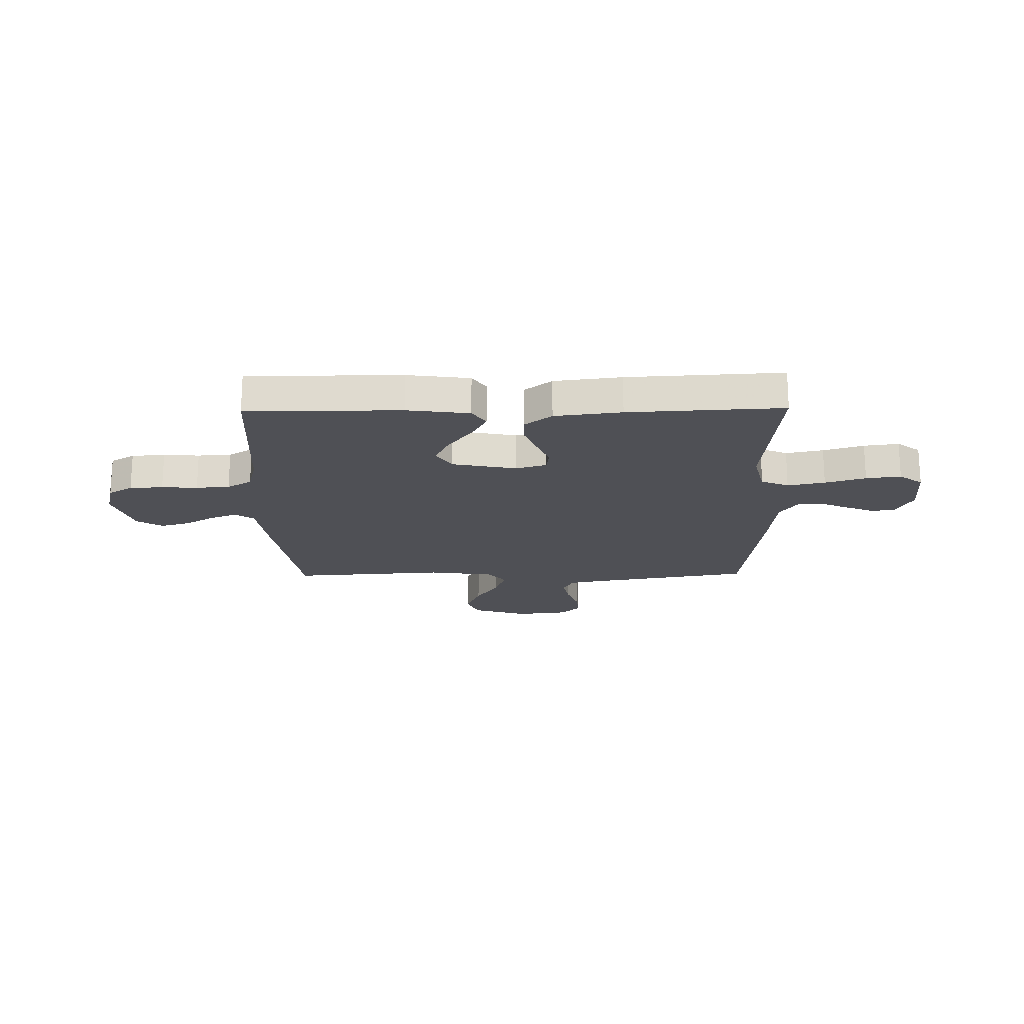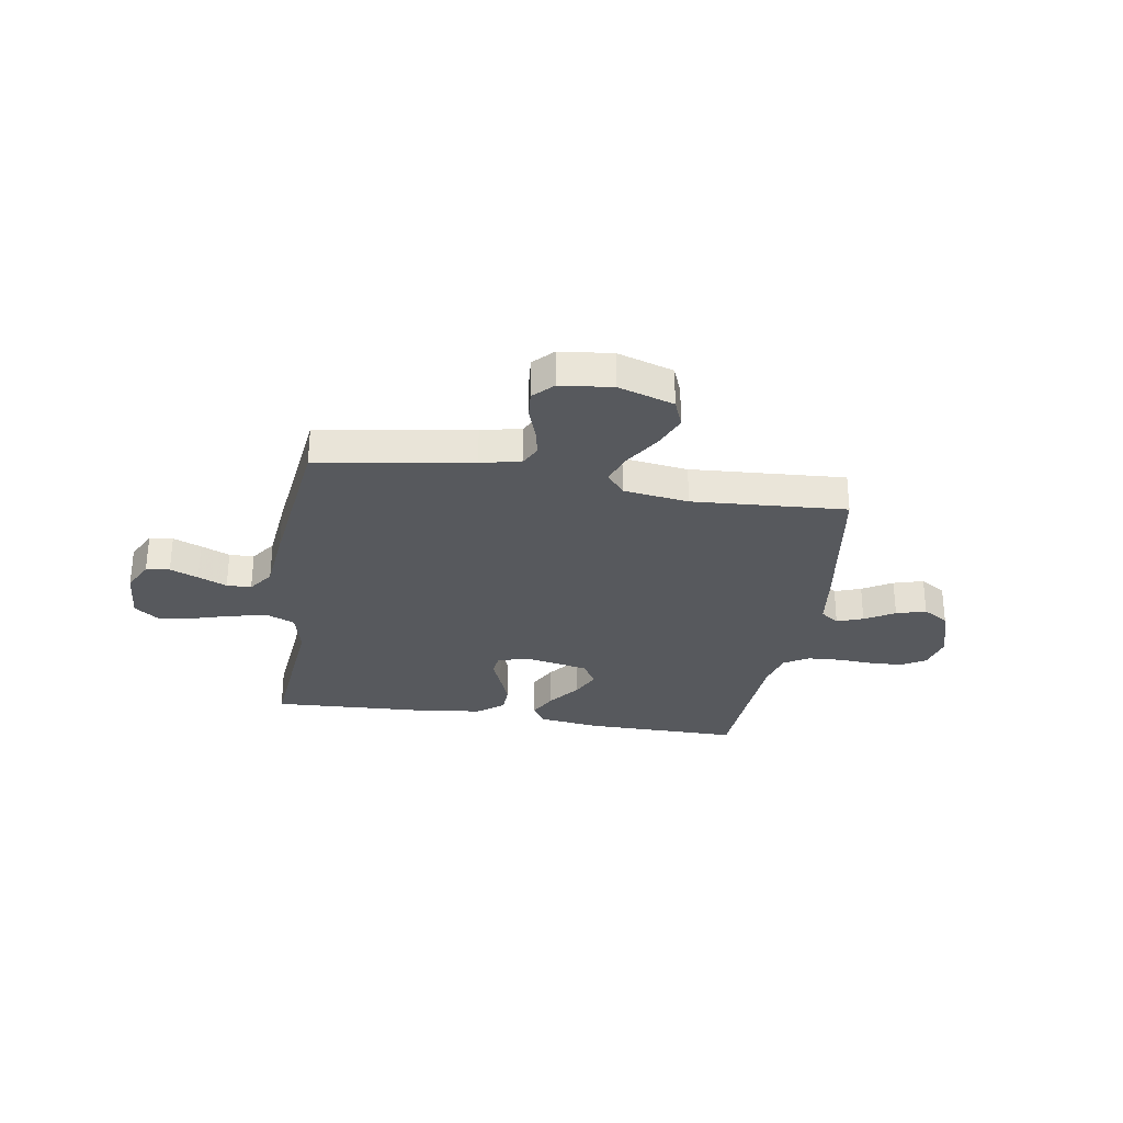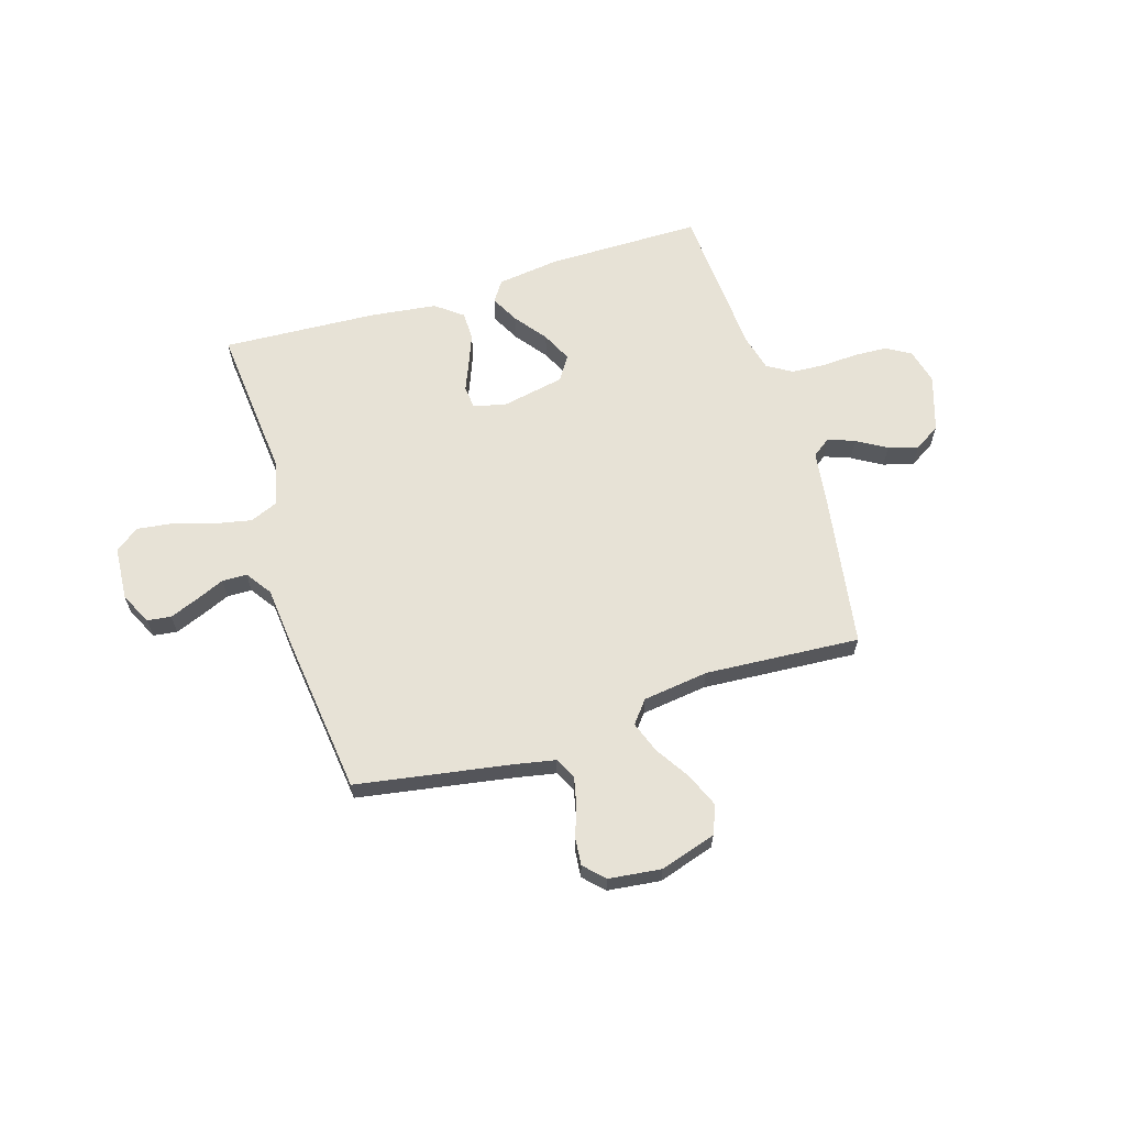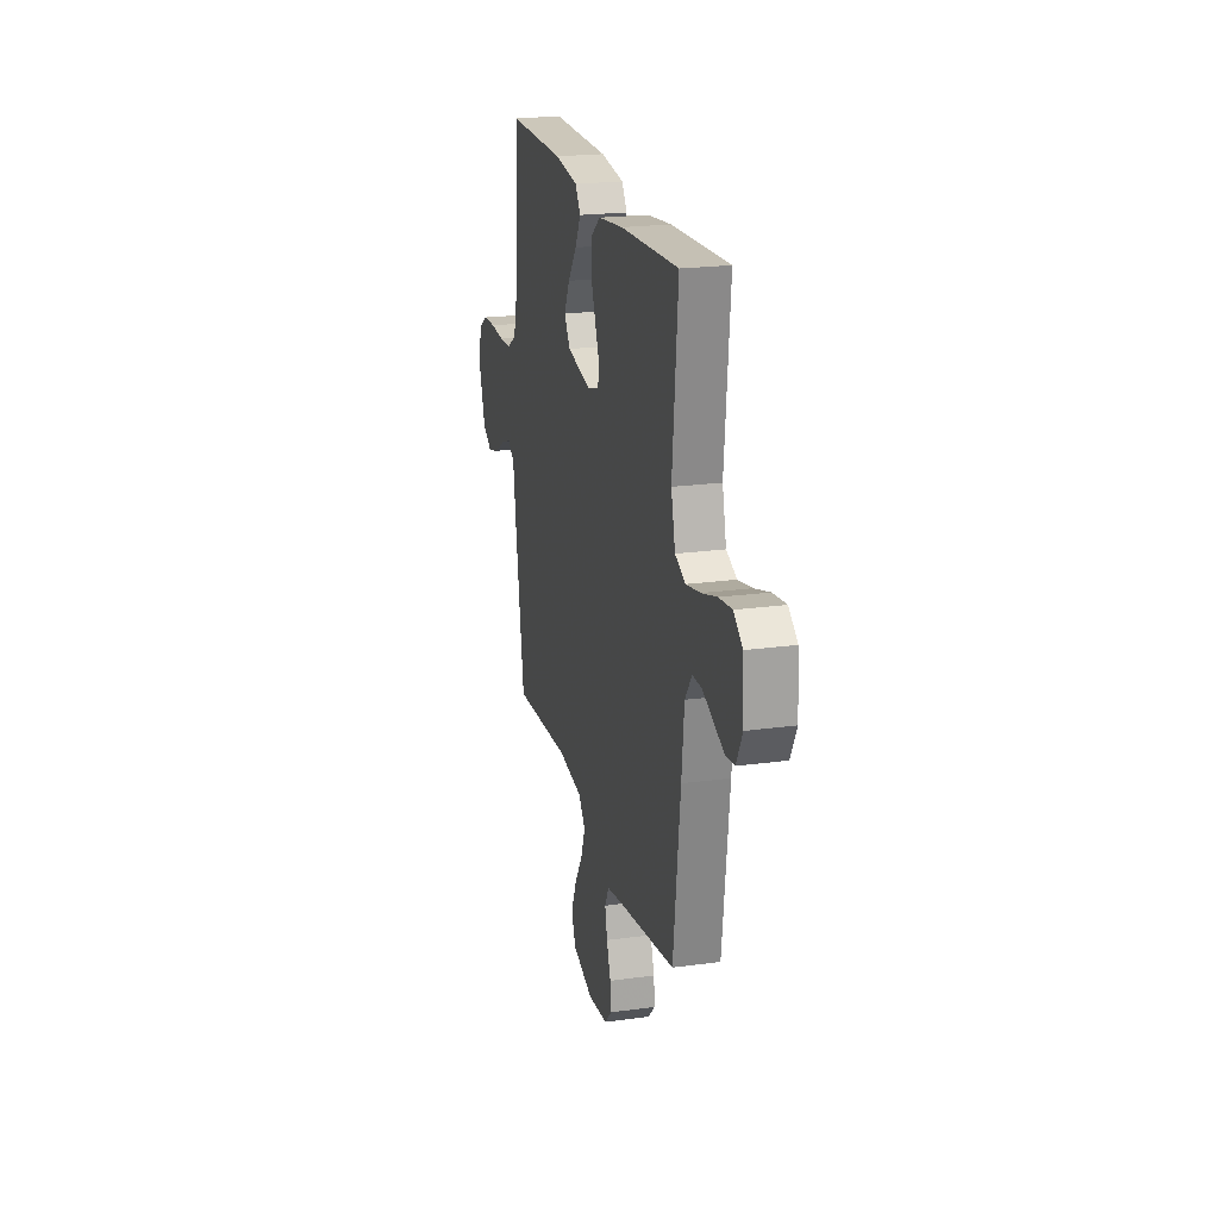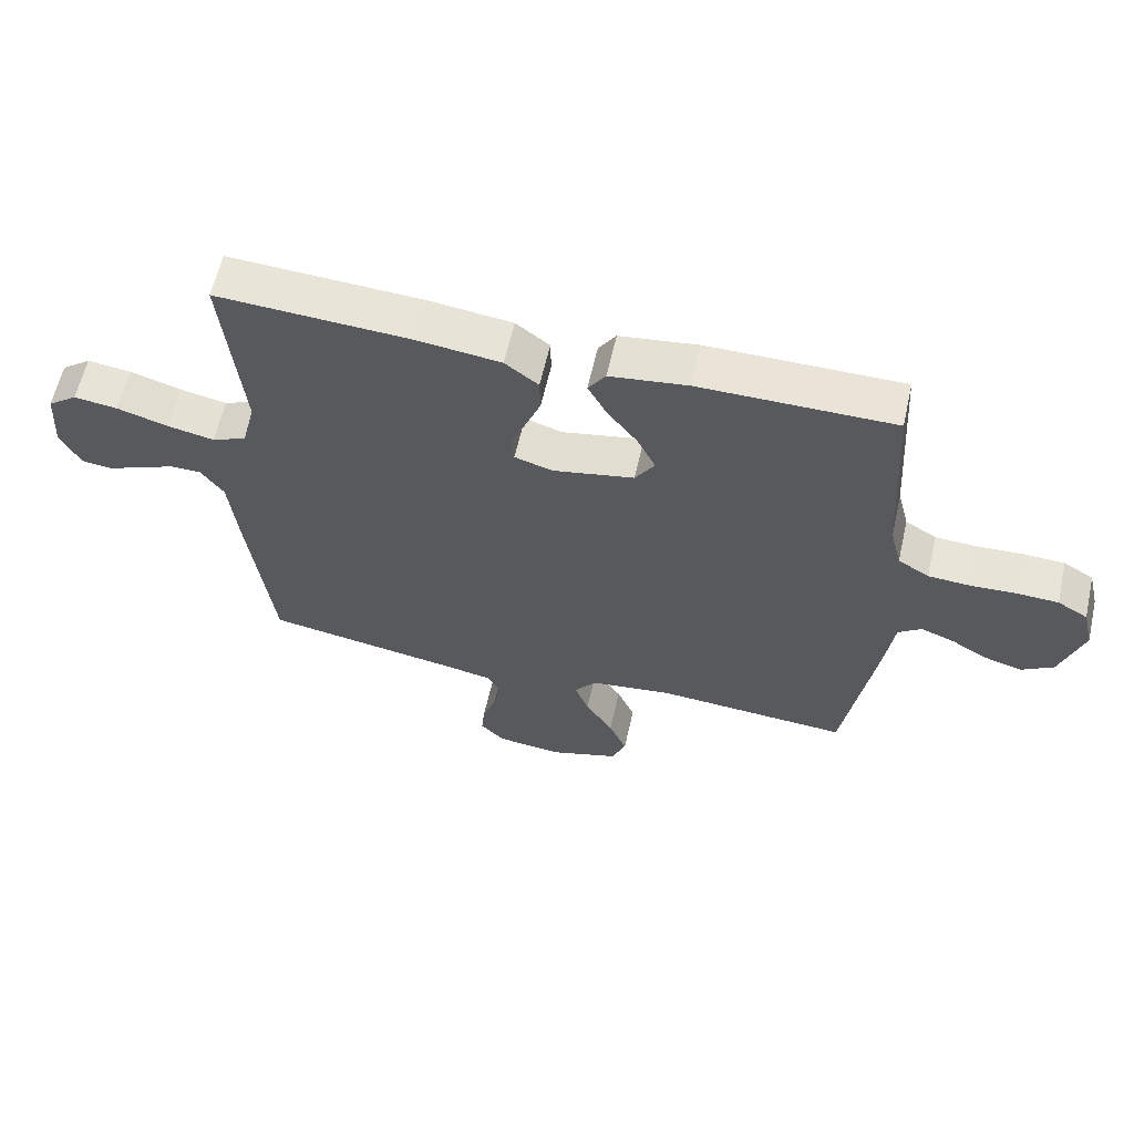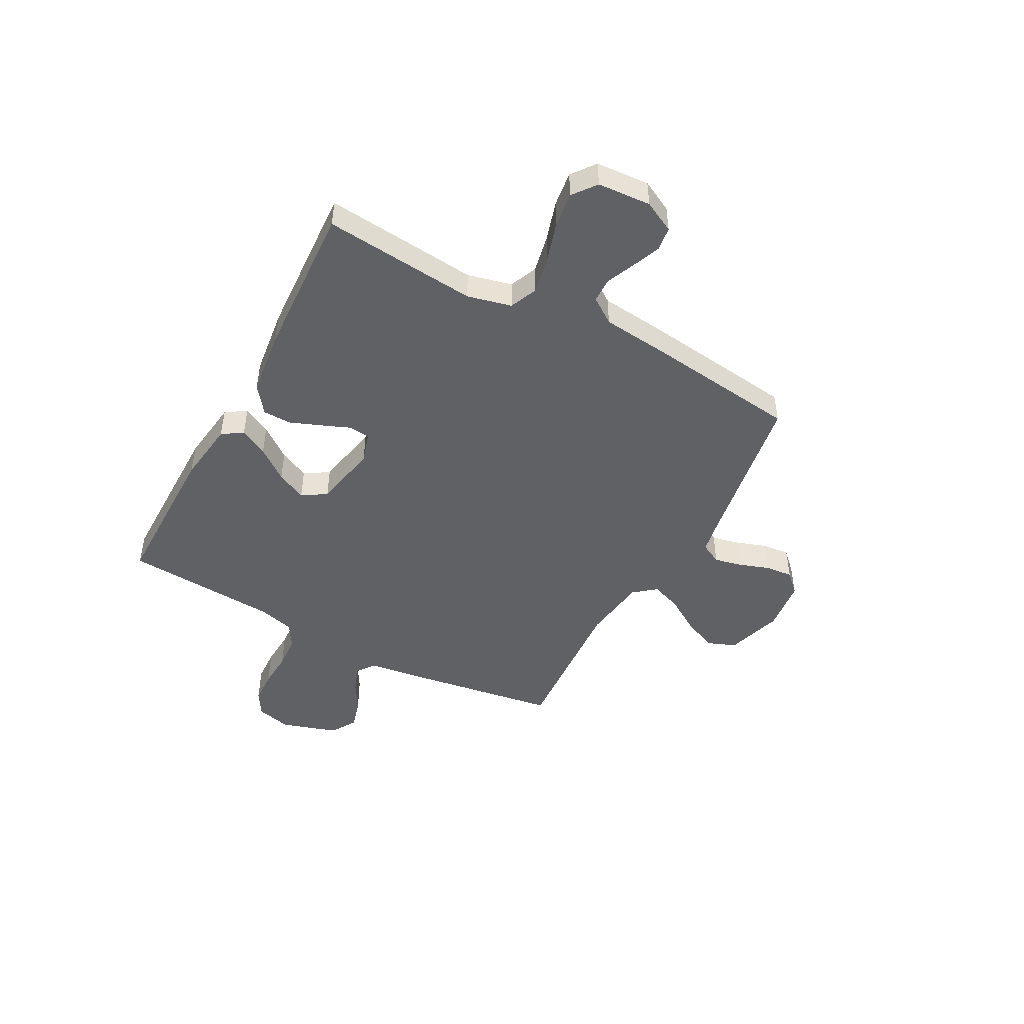
<metadata>
{"format":"obj","ext":"obj","renderer":"f3d","projection":"perspective","resolution":1024,"background":"white","views":[{"elev":-19.4,"azim":0.9,"up":"+Y"},{"elev":-29.7,"azim":170.7,"up":"+Y"},{"elev":63.6,"azim":162.9,"up":"+Y"},{"elev":21.4,"azim":76.3,"up":"+Z"},{"elev":61.2,"azim":-167.3,"up":"+Z"},{"elev":-47.2,"azim":61.6,"up":"+Y"}]}
</metadata>
<code>
v 0.5 0.07 0.5
v 0.472 0.07 0.2
v 0.493 0.07 0.114
v 0.547 0.07 0.091
v 0.62 0.07 0.106
v 0.699 0.07 0.13
v 0.767 0.07 0.139
v 0.813 0.07 0.104
v 0.82 0.07 0
v 0.789 0.07 -0.061
v 0.743 0.07 -0.067
v 0.688 0.07 -0.045
v 0.632 0.07 -0.021
v 0.584 0.07 -0.022
v 0.549 0.07 -0.072
v 0.536 0.07 -0.2
v 0.5 0.07 -0.5
v 0.2 0.07 -0.55
v 0.122 0.07 -0.565
v 0.101 0.07 -0.606
v 0.113 0.07 -0.66
v 0.134 0.07 -0.72
v 0.139 0.07 -0.773
v 0.102 0.07 -0.811
v 0 0.07 -0.823
v -0.109 0.07 -0.789
v -0.131 0.07 -0.734
v -0.103 0.07 -0.668
v -0.06 0.07 -0.6
v -0.038 0.07 -0.54
v -0.073 0.07 -0.497
v -0.2 0.07 -0.48
v -0.5 0.07 -0.5
v -0.547 0.07 -0.2
v -0.561 0.07 -0.096
v -0.597 0.07 -0.07
v -0.648 0.07 -0.089
v -0.706 0.07 -0.123
v -0.764 0.07 -0.14
v -0.814 0.07 -0.109
v -0.849 0.07 0
v -0.832 0.07 0.069
v -0.785 0.07 0.097
v -0.72 0.07 0.1
v -0.65 0.07 0.096
v -0.585 0.07 0.1
v -0.537 0.07 0.129
v -0.519 0.07 0.2
v -0.5 0.07 0.5
v -0.2 0.07 0.5
v -0.079 0.07 0.484
v -0.052 0.07 0.444
v -0.081 0.07 0.389
v -0.128 0.07 0.327
v -0.156 0.07 0.269
v -0.126 0.07 0.222
v 0 0.07 0.197
v 0.059 0.07 0.215
v 0.064 0.07 0.256
v 0.041 0.07 0.312
v 0.017 0.07 0.373
v 0.018 0.07 0.428
v 0.07 0.07 0.468
v 0.2 0.07 0.484
v 0.5 0 0.5
v 0.472 0 0.2
v 0.493 0 0.114
v 0.547 0 0.091
v 0.62 0 0.106
v 0.699 0 0.13
v 0.767 0 0.139
v 0.813 0 0.104
v 0.82 0 0
v 0.789 0 -0.061
v 0.743 0 -0.067
v 0.688 0 -0.045
v 0.632 0 -0.021
v 0.584 0 -0.022
v 0.549 0 -0.072
v 0.536 0 -0.2
v 0.5 0 -0.5
v 0.2 0 -0.55
v 0.122 0 -0.565
v 0.101 0 -0.606
v 0.113 0 -0.66
v 0.134 0 -0.72
v 0.139 0 -0.773
v 0.102 0 -0.811
v 0 0 -0.823
v -0.109 0 -0.789
v -0.131 0 -0.734
v -0.103 0 -0.668
v -0.06 0 -0.6
v -0.038 0 -0.54
v -0.073 0 -0.497
v -0.2 0 -0.48
v -0.5 0 -0.5
v -0.547 0 -0.2
v -0.561 0 -0.096
v -0.597 0 -0.07
v -0.648 0 -0.089
v -0.706 0 -0.123
v -0.764 0 -0.14
v -0.814 0 -0.109
v -0.849 0 0
v -0.832 0 0.069
v -0.785 0 0.097
v -0.72 0 0.1
v -0.65 0 0.096
v -0.585 0 0.1
v -0.537 0 0.129
v -0.519 0 0.2
v -0.5 0 0.5
v -0.2 0 0.5
v -0.079 0 0.484
v -0.052 0 0.444
v -0.081 0 0.389
v -0.128 0 0.327
v -0.156 0 0.269
v -0.126 0 0.222
v 0 0 0.197
v 0.059 0 0.215
v 0.064 0 0.256
v 0.041 0 0.312
v 0.017 0 0.373
v 0.018 0 0.428
v 0.07 0 0.468
v 0.2 0 0.484
f 63 64 1 2
f 62 63 2 3
f 59 60 61 62
f 59 62 3
f 58 59 3 4
f 57 58 4
f 51 52 53 54
f 51 54 55
f 48 49 50 51
f 47 48 51 55
f 46 47 55 56
f 42 43 44 45
f 42 45 46
f 41 42 46
f 37 38 39 40
f 36 37 40 41
f 32 33 34 35
f 31 32 35
f 26 27 28 29
f 26 29 30
f 25 26 30
f 24 25 30
f 21 22 23 24
f 20 21 24 30
f 19 20 30 31
f 15 16 17 18
f 14 15 18 19
f 10 11 12 13
f 8 9 10 13
f 8 13 14
f 5 6 7 8
f 4 5 8 14
f 57 4 14 19
f 36 41 46 56
f 35 36 56 57
f 19 31 35 57
f 66 65 128 127
f 67 66 127 126
f 126 125 124 123
f 67 126 123
f 68 67 123 122
f 68 122 121
f 118 117 116 115
f 119 118 115
f 115 114 113 112
f 119 115 112 111
f 120 119 111 110
f 109 108 107 106
f 110 109 106
f 110 106 105
f 104 103 102 101
f 105 104 101 100
f 99 98 97 96
f 99 96 95
f 93 92 91 90
f 94 93 90
f 94 90 89
f 94 89 88
f 88 87 86 85
f 94 88 85 84
f 95 94 84 83
f 82 81 80 79
f 83 82 79 78
f 77 76 75 74
f 77 74 73 72
f 78 77 72
f 72 71 70 69
f 78 72 69 68
f 83 78 68 121
f 120 110 105 100
f 121 120 100 99
f 121 99 95 83
f 1 65 66 2
f 2 66 67 3
f 3 67 68 4
f 4 68 69 5
f 5 69 70 6
f 6 70 71 7
f 7 71 72 8
f 8 72 73 9
f 9 73 74 10
f 10 74 75 11
f 11 75 76 12
f 12 76 77 13
f 13 77 78 14
f 14 78 79 15
f 15 79 80 16
f 16 80 81 17
f 17 81 82 18
f 18 82 83 19
f 19 83 84 20
f 20 84 85 21
f 21 85 86 22
f 22 86 87 23
f 23 87 88 24
f 24 88 89 25
f 25 89 90 26
f 26 90 91 27
f 27 91 92 28
f 28 92 93 29
f 29 93 94 30
f 30 94 95 31
f 31 95 96 32
f 32 96 97 33
f 33 97 98 34
f 34 98 99 35
f 35 99 100 36
f 36 100 101 37
f 37 101 102 38
f 38 102 103 39
f 39 103 104 40
f 40 104 105 41
f 41 105 106 42
f 42 106 107 43
f 43 107 108 44
f 44 108 109 45
f 45 109 110 46
f 46 110 111 47
f 47 111 112 48
f 48 112 113 49
f 49 113 114 50
f 50 114 115 51
f 51 115 116 52
f 52 116 117 53
f 53 117 118 54
f 54 118 119 55
f 55 119 120 56
f 56 120 121 57
f 57 121 122 58
f 58 122 123 59
f 59 123 124 60
f 60 124 125 61
f 61 125 126 62
f 62 126 127 63
f 63 127 128 64
f 64 128 65 1

</code>
